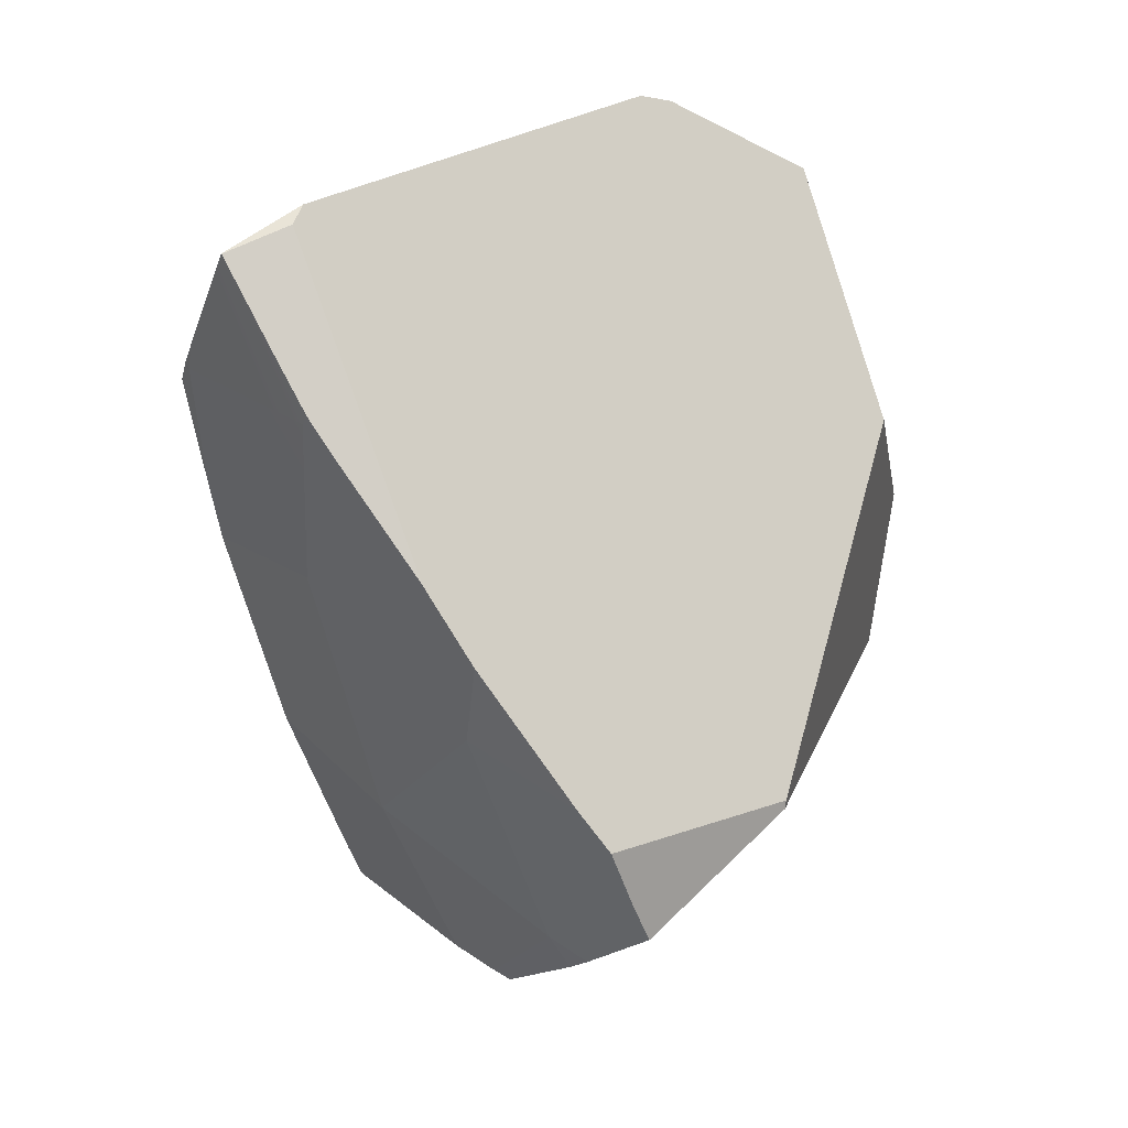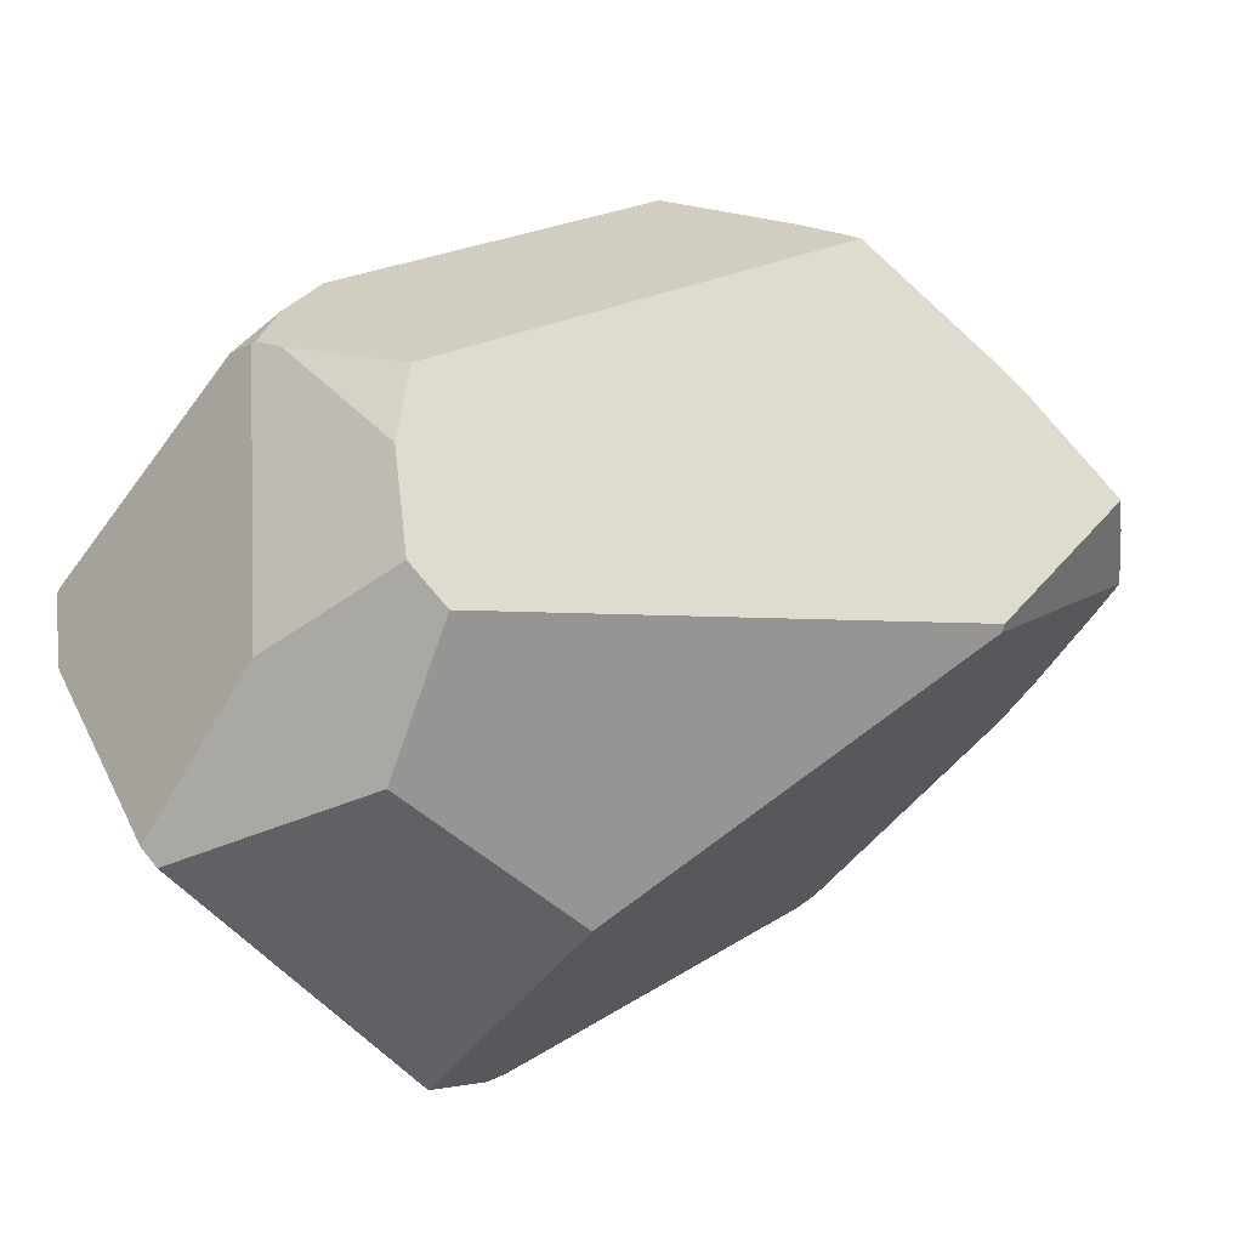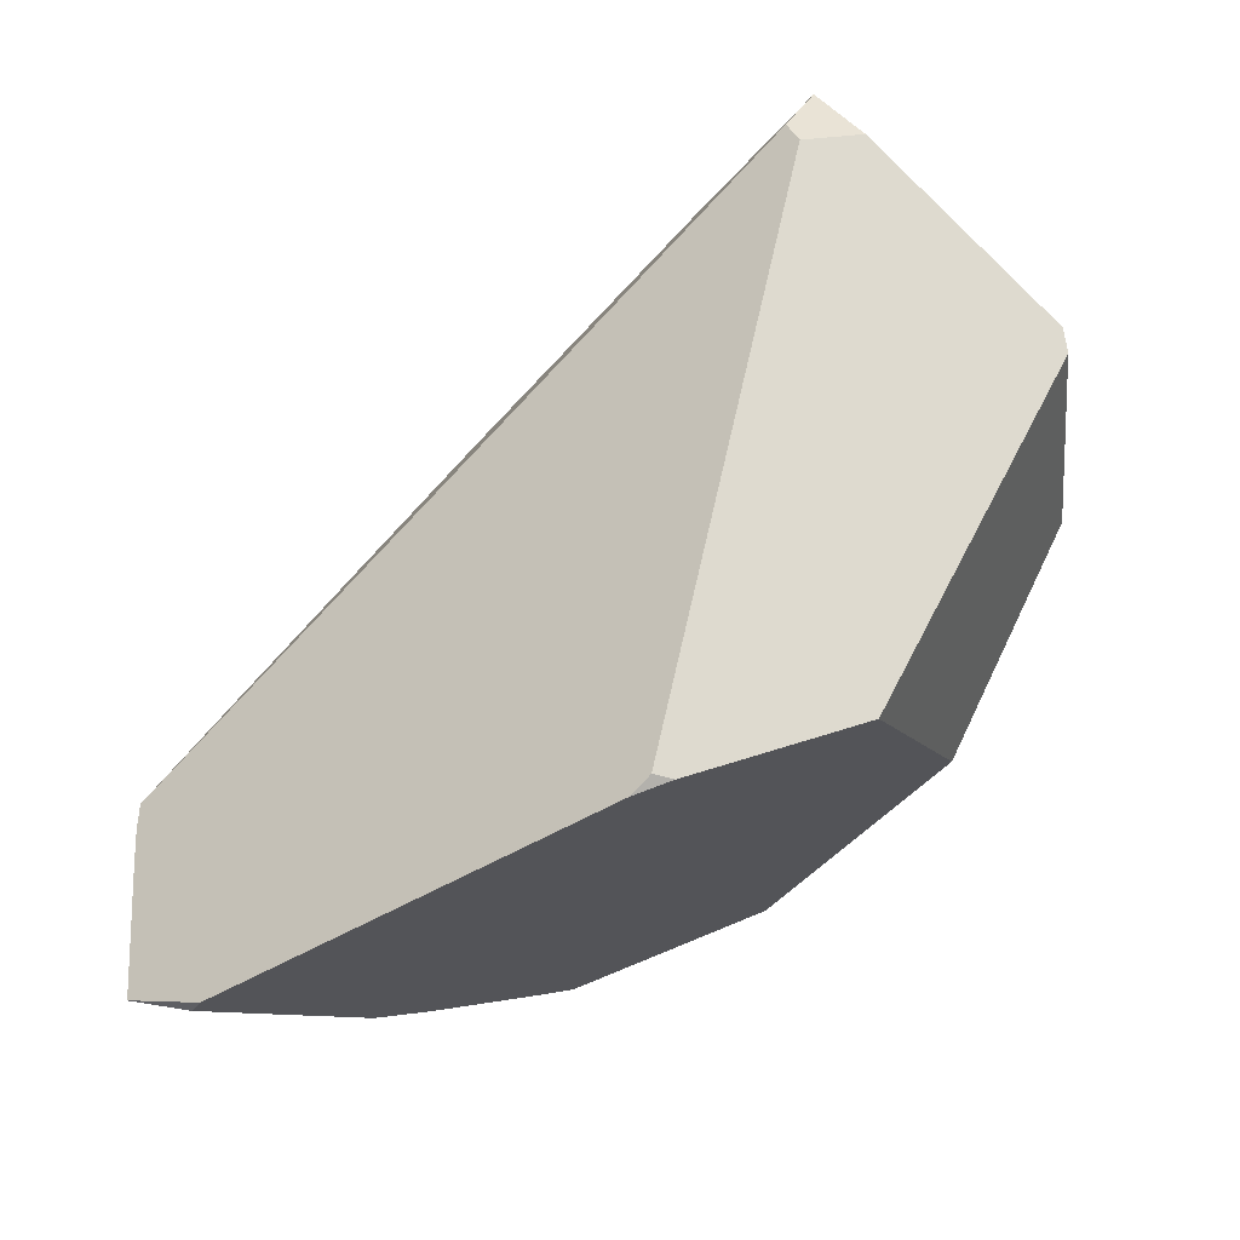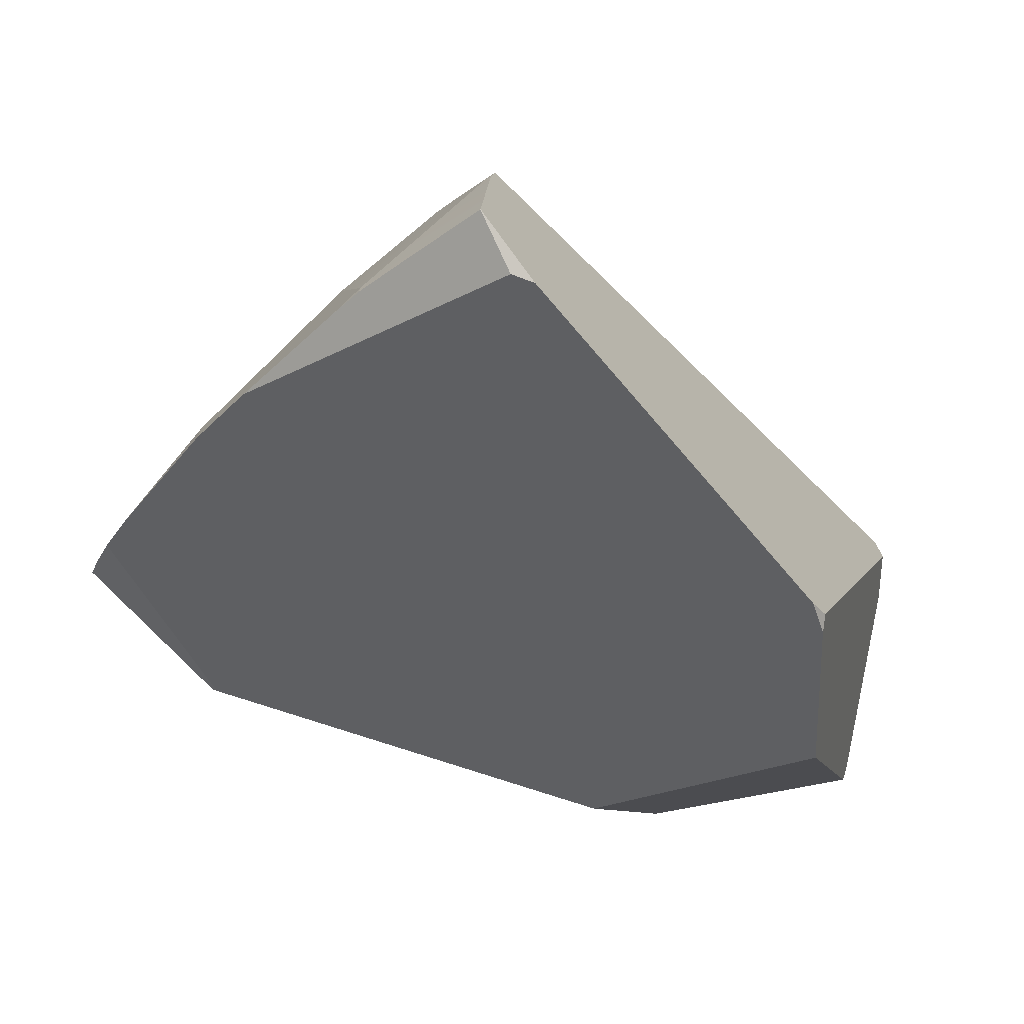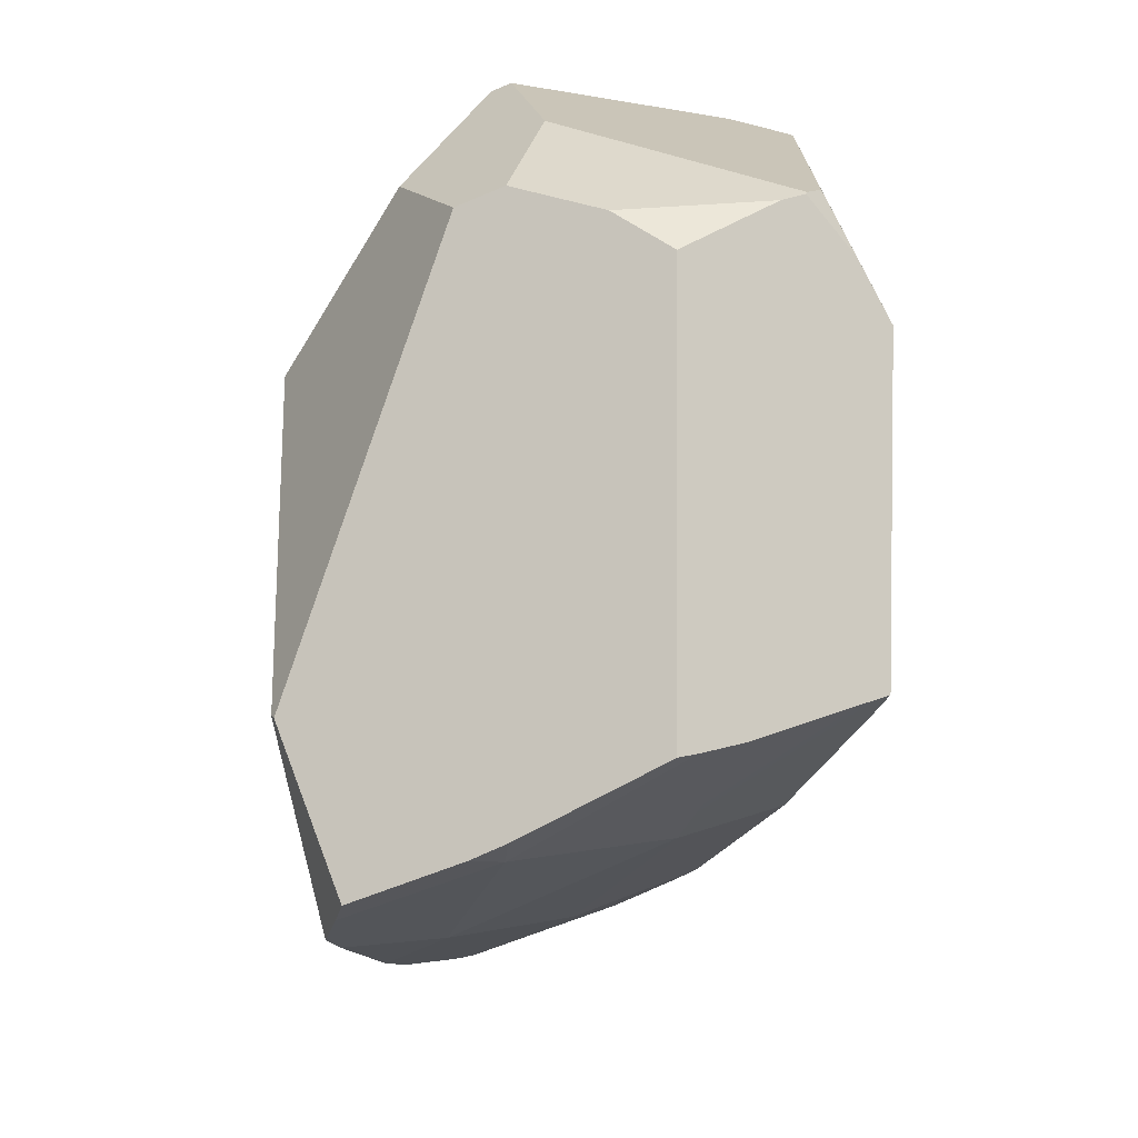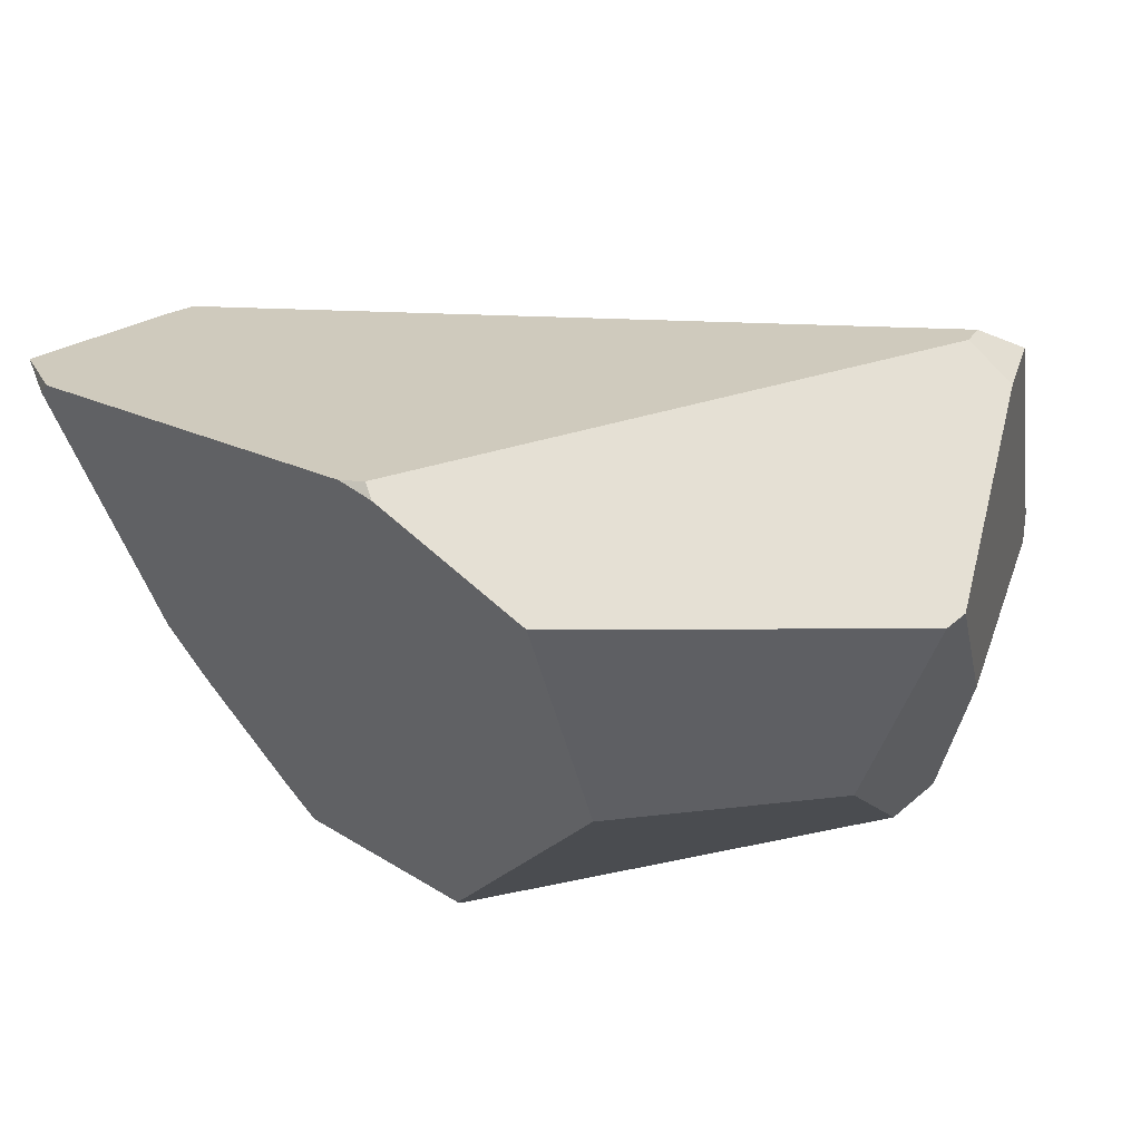
<metadata>
{"format":"obj","ext":"obj","renderer":"f3d","projection":"perspective","resolution":1024,"background":"white","views":[{"elev":-16.0,"azim":86.5,"up":"+Y"},{"elev":-66.9,"azim":-43.1,"up":"+Z"},{"elev":76.7,"azim":103.1,"up":"+Y"},{"elev":4.8,"azim":111.3,"up":"+Z"},{"elev":-62.5,"azim":-133.4,"up":"+Y"},{"elev":61.9,"azim":160.9,"up":"+Y"}]}
</metadata>
<code>
g  Instance
v 1.746 -56.85 7.231
v 2.688 -56.82 7.025
v 1.612 -56.71 7.404
v 1.612 -56.71 7.404
v 2.688 -56.82 7.025
v 2.382 -56.2 7.766
v 2.555 -56.94 6.923
v 2.688 -56.82 7.025
v 1.799 -56.9 7.157
v 1.799 -56.9 7.157
v 2.688 -56.82 7.025
v 1.746 -56.85 7.231
v 2.733 -56.94 6.859
v 2.688 -56.82 7.025
v 2.555 -56.94 6.923
v 3.622 -56.62 6.822
v 3.7 -56.46 6.963
v 3.405 -56.81 6.711
v 3.405 -56.81 6.711
v 3.7 -56.46 6.963
v 2.688 -56.82 7.025
v 2.688 -56.82 7.025
v 3.7 -56.46 6.963
v 3.519 -56.13 7.415
v 2.733 -56.94 6.859
v 3.27 -56.92 6.636
v 2.688 -56.82 7.025
v 2.688 -56.82 7.025
v 3.27 -56.92 6.636
v 3.405 -56.81 6.711
v 3.588 -54.54 8.637
v 3.5 -54.56 8.651
v 3.627 -54.56 8.612
v 3.627 -54.56 8.612
v 3.5 -54.56 8.651
v 3.149 -54.9 8.553
v 3.519 -56.13 7.415
v 3.404 -55.41 8.097
v 2.382 -56.2 7.766
v 3.631 -54.53 8.628
v 3.627 -54.56 8.612
v 3.739 -54.49 8.6
v 3.588 -54.54 8.637
v 3.627 -54.56 8.612
v 3.631 -54.53 8.628
v 3.519 -56.13 7.415
v 2.382 -56.2 7.766
v 2.688 -56.82 7.025
v 3.627 -54.56 8.612
v 3.149 -54.9 8.553
v 3.404 -55.41 8.097
v 3.404 -55.41 8.097
v 3.149 -54.9 8.553
v 2.941 -55.1 8.494
v 3.627 -54.56 8.612
v 3.404 -55.41 8.097
v 4.132 -54.97 8.106
v 4.186 -54.95 8.089
v 4.233 -54.7 8.23
v 4.132 -54.97 8.106
v 4.233 -54.7 8.23
v 4.307 -54.31 8.445
v 4.132 -54.97 8.106
v 4.132 -54.97 8.106
v 4.307 -54.31 8.445
v 3.627 -54.56 8.612
v 3.627 -54.56 8.612
v 4.307 -54.31 8.445
v 3.739 -54.49 8.6
v 3.739 -54.49 8.6
v 4.307 -54.31 8.445
v 4.307 -54.31 8.445
v 4.132 -54.97 8.106
v 4.158 -55.09 7.995
v 4.186 -54.95 8.089
v 2.382 -56.2 7.766
v 2.124 -55.73 8.222
v 1.359 -56.2 7.934
v 1.612 -56.71 7.404
v 2.382 -56.2 7.766
v 1.196 -56.3 7.87
v 1.196 -56.3 7.87
v 2.382 -56.2 7.766
v 1.359 -56.2 7.934
v 2.87 -55.15 8.47
v 2.124 -55.73 8.222
v 2.382 -56.2 7.766
v 2.941 -55.1 8.494
v 2.87 -55.15 8.47
v 3.404 -55.41 8.097
v 3.404 -55.41 8.097
v 2.87 -55.15 8.47
v 2.382 -56.2 7.766
v 3.519 -56.13 7.415
v 3.935 -55.93 7.395
v 3.404 -55.41 8.097
v 3.404 -55.41 8.097
v 3.935 -55.93 7.395
v 4.038 -55.65 7.589
v 4.132 -54.97 8.106
v 3.404 -55.41 8.097
v 4.158 -55.09 7.995
v 4.158 -55.09 7.995
v 3.404 -55.41 8.097
v 4.049 -55.61 7.611
v 4.049 -55.61 7.611
v 3.404 -55.41 8.097
v 4.038 -55.65 7.589
v 3.519 -56.13 7.415
v 3.7 -56.46 6.963
v 3.935 -55.93 7.395
v 2.87 -55.15 8.47
v 2.941 -55.1 8.494
v 2.124 -55.73 8.222
v 2.124 -55.73 8.222
v 2.941 -55.1 8.494
v 1.359 -56.2 7.934
v 1.359 -56.2 7.934
v 2.941 -55.1 8.494
v 1.196 -56.3 7.87
v 1.196 -56.3 7.87
v 2.941 -55.1 8.494
v 0.2477 -55.22 7.05
v 0.2477 -55.22 7.05
v 2.941 -55.1 8.494
v 0.2481 -53.57 6.59
v 0.2481 -53.57 6.59
v 2.941 -55.1 8.494
v 0.2546 -53.54 6.587
v 0.2546 -53.54 6.587
v 2.941 -55.1 8.494
v 0.4624 -53.4 6.663
v 0.4624 -53.4 6.663
v 2.941 -55.1 8.494
v 3.5 -54.56 8.651
v 3.5 -54.56 8.651
v 2.941 -55.1 8.494
v 3.149 -54.9 8.553
v 1.133 -53.42 5.398
v 2.763 -53.17 5.822
v 1.514 -54.39 5.206
v 1.514 -54.39 5.206
v 2.763 -53.17 5.822
v 2.609 -54.37 5.449
v 1.216 -55.08 5.305
v 0.9811 -55.08 5.402
v 1.514 -54.39 5.206
v 1.514 -54.39 5.206
v 0.9811 -55.08 5.402
v 1.133 -53.42 5.398
v 1.133 -53.42 5.398
v 0.9811 -55.08 5.402
v 1.032 -53.42 5.439
v 1.032 -53.42 5.439
v 0.9811 -55.08 5.402
v 0.8351 -54.34 5.488
v 0.1587 -55.1 6.743
v 0.121 -55.04 6.391
v 0.2477 -55.22 7.05
v 0.2477 -55.22 7.05
v 0.121 -55.04 6.391
v 1.196 -56.3 7.87
v 1.196 -56.3 7.87
v 0.121 -55.04 6.391
v 1.612 -56.71 7.404
v 1.612 -56.71 7.404
v 0.121 -55.04 6.391
v 1.746 -56.85 7.231
v 1.746 -56.85 7.231
v 0.121 -55.04 6.391
v 1.799 -56.9 7.157
v 1.799 -56.9 7.157
v 0.121 -55.04 6.391
v 0.5782 -55.5 6.027
v 0.5782 -55.5 6.027
v 0.121 -55.04 6.391
v 0.2 -55.12 6.308
v 0.5782 -55.5 6.027
v 0.2 -55.12 6.308
v 0.7014 -55.3 5.749
v 2.733 -56.94 6.859
v 2.555 -56.94 6.923
v 3.27 -56.92 6.636
v 3.27 -56.92 6.636
v 2.555 -56.94 6.923
v 3.081 -56.32 6.027
v 3.081 -56.32 6.027
v 2.555 -56.94 6.923
v 1.216 -55.08 5.305
v 1.216 -55.08 5.305
v 2.555 -56.94 6.923
v 0.9811 -55.08 5.402
v 0.9811 -55.08 5.402
v 2.555 -56.94 6.923
v 0.7014 -55.3 5.749
v 0.7014 -55.3 5.749
v 2.555 -56.94 6.923
v 0.5782 -55.5 6.027
v 0.5782 -55.5 6.027
v 2.555 -56.94 6.923
v 1.799 -56.9 7.157
v 0.8351 -54.34 5.488
v 0.9811 -55.08 5.402
v 0.1159 -55.02 6.394
v 0.1159 -55.02 6.394
v 0.9811 -55.08 5.402
v 0.121 -55.04 6.391
v 0.121 -55.04 6.391
v 0.9811 -55.08 5.402
v 0.2 -55.12 6.308
v 0.2 -55.12 6.308
v 0.9811 -55.08 5.402
v 0.7014 -55.3 5.749
v 3.27 -53.06 6.643
v 3.177 -53.03 6.496
v 3.177 -53.02 6.584
v 0.08811 -54.9 6.468
v 0.1159 -55.02 6.394
v 0.1587 -55.1 6.743
v 0.1587 -55.1 6.743
v 0.1159 -55.02 6.394
v 0.121 -55.04 6.391
v 4.307 -54.31 8.445
v 4.298 -54.17 8.162
v 4.307 -54.31 8.445
v 4.307 -54.31 8.445
v 4.298 -54.17 8.162
v 4.267 -54.07 8.123
v 0.2546 -53.54 6.587
v 0.44 -53.38 6.349
v 0.2481 -53.57 6.59
v 0.2481 -53.57 6.59
v 0.44 -53.38 6.349
v 0.08811 -54.9 6.468
v 0.08811 -54.9 6.468
v 0.44 -53.38 6.349
v 0.1159 -55.02 6.394
v 0.1159 -55.02 6.394
v 0.44 -53.38 6.349
v 0.8351 -54.34 5.488
v 0.8351 -54.34 5.488
v 0.44 -53.38 6.349
v 1.032 -53.42 5.439
v 3.5 -54.56 8.651
v 3.588 -54.54 8.637
v 0.4624 -53.4 6.663
v 0.4624 -53.4 6.663
v 3.588 -54.54 8.637
v 0.5396 -53.34 6.593
v 0.5396 -53.34 6.593
v 3.588 -54.54 8.637
v 3.177 -53.02 6.584
v 3.177 -53.02 6.584
v 3.588 -54.54 8.637
v 3.27 -53.06 6.643
v 3.27 -53.06 6.643
v 3.588 -54.54 8.637
v 4.267 -54.07 8.123
v 4.267 -54.07 8.123
v 3.588 -54.54 8.637
v 4.307 -54.31 8.445
v 4.307 -54.31 8.445
v 3.588 -54.54 8.637
v 3.739 -54.49 8.6
v 3.739 -54.49 8.6
v 3.588 -54.54 8.637
v 3.631 -54.53 8.628
v 4.049 -55.61 7.611
v 4.038 -55.65 7.589
v 4.298 -54.17 8.162
v 4.298 -54.17 8.162
v 4.038 -55.65 7.589
v 4.267 -54.07 8.123
v 4.267 -54.07 8.123
v 4.038 -55.65 7.589
v 3.27 -53.06 6.643
v 3.27 -53.06 6.643
v 4.038 -55.65 7.589
v 3.177 -53.03 6.496
v 3.177 -53.03 6.496
v 4.038 -55.65 7.589
v 2.763 -53.17 5.822
v 2.763 -53.17 5.822
v 4.038 -55.65 7.589
v 2.609 -54.37 5.449
v 2.609 -54.37 5.449
v 4.038 -55.65 7.589
v 3.098 -56.28 6.022
v 3.098 -56.28 6.022
v 4.038 -55.65 7.589
v 3.622 -56.62 6.822
v 3.622 -56.62 6.822
v 4.038 -55.65 7.589
v 3.7 -56.46 6.963
v 3.7 -56.46 6.963
v 4.038 -55.65 7.589
v 3.935 -55.93 7.395
v 4.307 -54.31 8.445
v 4.233 -54.7 8.23
v 4.298 -54.17 8.162
v 4.298 -54.17 8.162
v 4.233 -54.7 8.23
v 4.049 -55.61 7.611
v 4.049 -55.61 7.611
v 4.233 -54.7 8.23
v 4.158 -55.09 7.995
v 4.158 -55.09 7.995
v 4.233 -54.7 8.23
v 4.186 -54.95 8.089
v 0.44 -53.38 6.349
v 0.2546 -53.54 6.587
v 0.5396 -53.34 6.593
v 0.5396 -53.34 6.593
v 0.2546 -53.54 6.587
v 0.4624 -53.4 6.663
v 3.098 -56.28 6.022
v 3.622 -56.62 6.822
v 3.081 -56.32 6.027
v 3.081 -56.32 6.027
v 3.622 -56.62 6.822
v 3.27 -56.92 6.636
v 3.27 -56.92 6.636
v 3.622 -56.62 6.822
v 3.405 -56.81 6.711
v 0.2481 -53.57 6.59
v 0.08811 -54.9 6.468
v 0.2477 -55.22 7.05
v 0.2477 -55.22 7.05
v 0.08811 -54.9 6.468
v 0.1587 -55.1 6.743
v 3.098 -56.28 6.022
v 3.081 -56.32 6.027
v 2.609 -54.37 5.449
v 2.609 -54.37 5.449
v 3.081 -56.32 6.027
v 1.514 -54.39 5.206
v 1.514 -54.39 5.206
v 3.081 -56.32 6.027
v 1.216 -55.08 5.305
v 1.032 -53.42 5.439
v 0.44 -53.38 6.349
v 1.133 -53.42 5.398
v 1.133 -53.42 5.398
v 0.44 -53.38 6.349
v 2.763 -53.17 5.822
v 2.763 -53.17 5.822
v 0.44 -53.38 6.349
v 3.177 -53.03 6.496
v 3.177 -53.03 6.496
v 0.44 -53.38 6.349
v 3.177 -53.02 6.584
v 3.177 -53.02 6.584
v 0.44 -53.38 6.349
v 0.5396 -53.34 6.593
f 1 2 3
f 4 5 6
f 7 8 9
f 10 11 12
f 13 14 15
f 16 17 18
f 19 20 21
f 22 23 24
f 25 26 27
f 28 29 30
f 31 32 33
f 34 35 36
f 37 38 39
f 40 41 42
f 43 44 45
f 46 47 48
f 49 50 51
f 52 53 54
f 55 56 57
f 58 59 60
f 61 62 63
f 64 65 66
f 67 68 69
f 70 71 72
f 73 74 75
f 76 77 78
f 79 80 81
f 82 83 84
f 85 86 87
f 88 89 90
f 91 92 93
f 94 95 96
f 97 98 99
f 100 101 102
f 103 104 105
f 106 107 108
f 109 110 111
f 112 113 114
f 115 116 117
f 118 119 120
f 121 122 123
f 124 125 126
f 127 128 129
f 130 131 132
f 133 134 135
f 136 137 138
f 139 140 141
f 142 143 144
f 145 146 147
f 148 149 150
f 151 152 153
f 154 155 156
f 157 158 159
f 160 161 162
f 163 164 165
f 166 167 168
f 169 170 171
f 172 173 174
f 175 176 177
f 178 179 180
f 181 182 183
f 184 185 186
f 187 188 189
f 190 191 192
f 193 194 195
f 196 197 198
f 199 200 201
f 202 203 204
f 205 206 207
f 208 209 210
f 211 212 213
f 214 215 216
f 217 218 219
f 220 221 222
f 223 224 225
f 226 227 228
f 229 230 231
f 232 233 234
f 235 236 237
f 238 239 240
f 241 242 243
f 244 245 246
f 247 248 249
f 250 251 252
f 253 254 255
f 256 257 258
f 259 260 261
f 262 263 264
f 265 266 267
f 268 269 270
f 271 272 273
f 274 275 276
f 277 278 279
f 280 281 282
f 283 284 285
f 286 287 288
f 289 290 291
f 292 293 294
f 295 296 297
f 298 299 300
f 301 302 303
f 304 305 306
f 307 308 309
f 310 311 312
f 313 314 315
f 316 317 318
f 319 320 321
f 322 323 324
f 325 326 327
f 328 329 330
f 331 332 333
f 334 335 336
f 337 338 339
f 340 341 342
f 343 344 345
f 346 347 348
f 349 350 351
f 352 353 354

</code>
